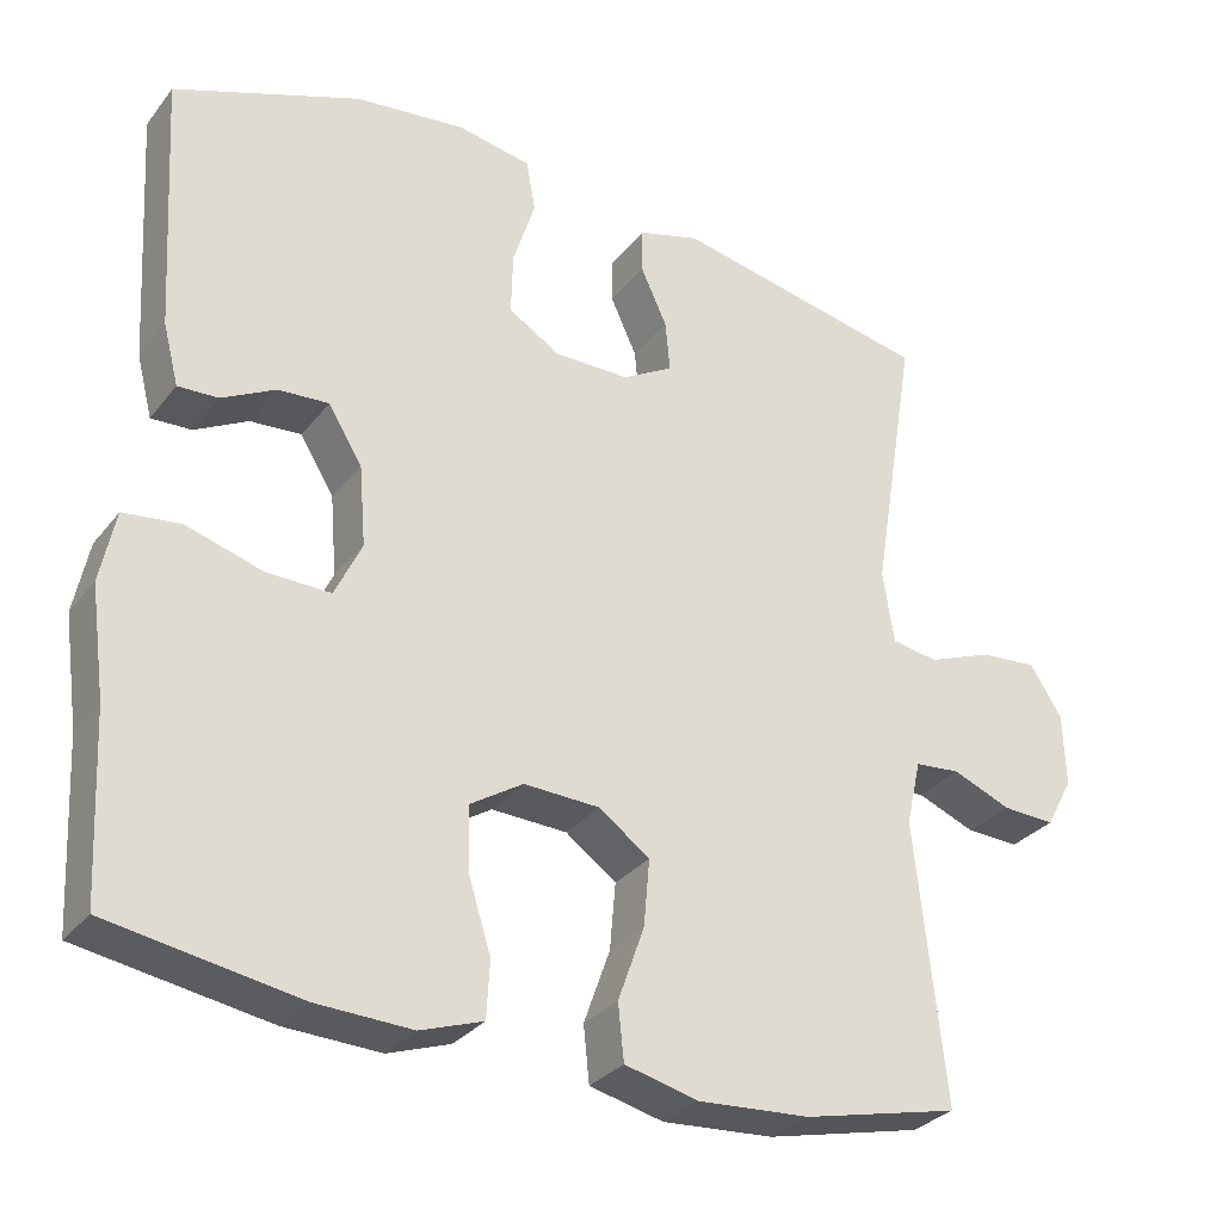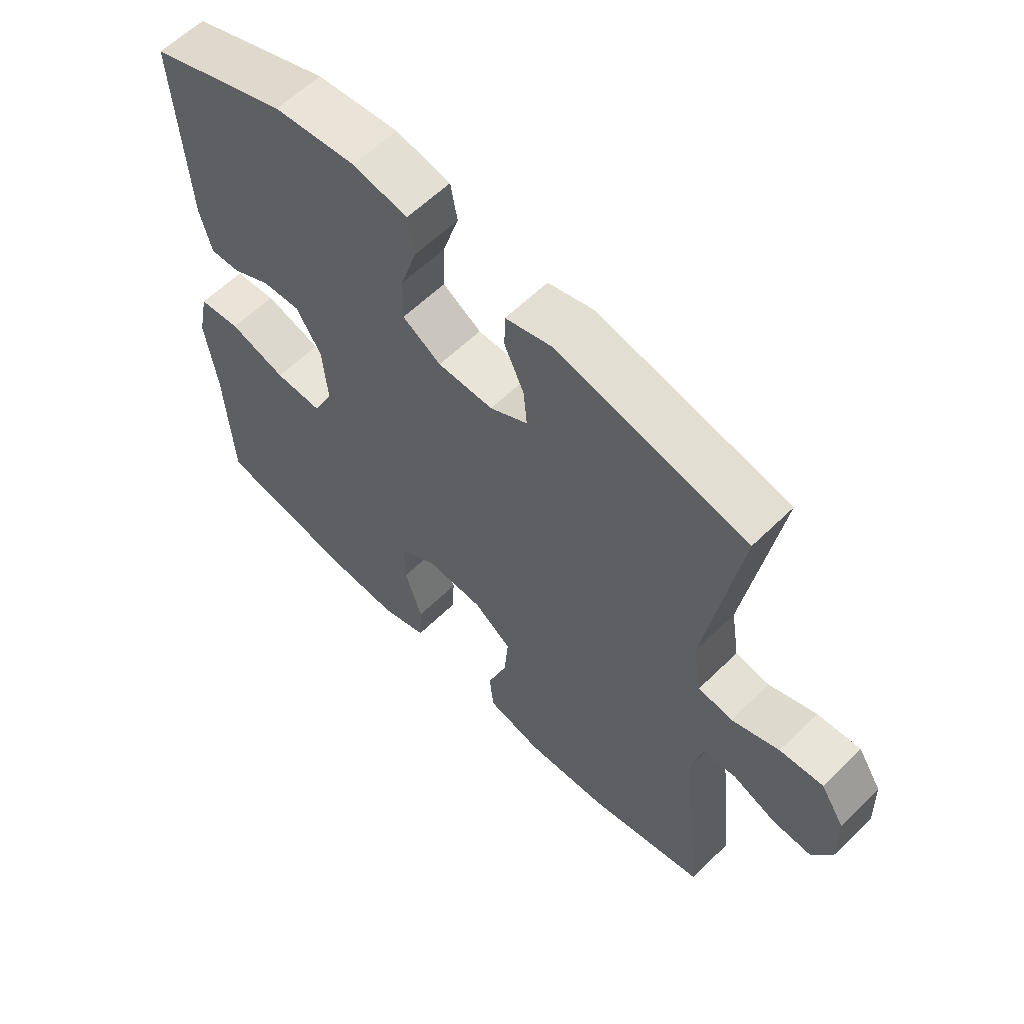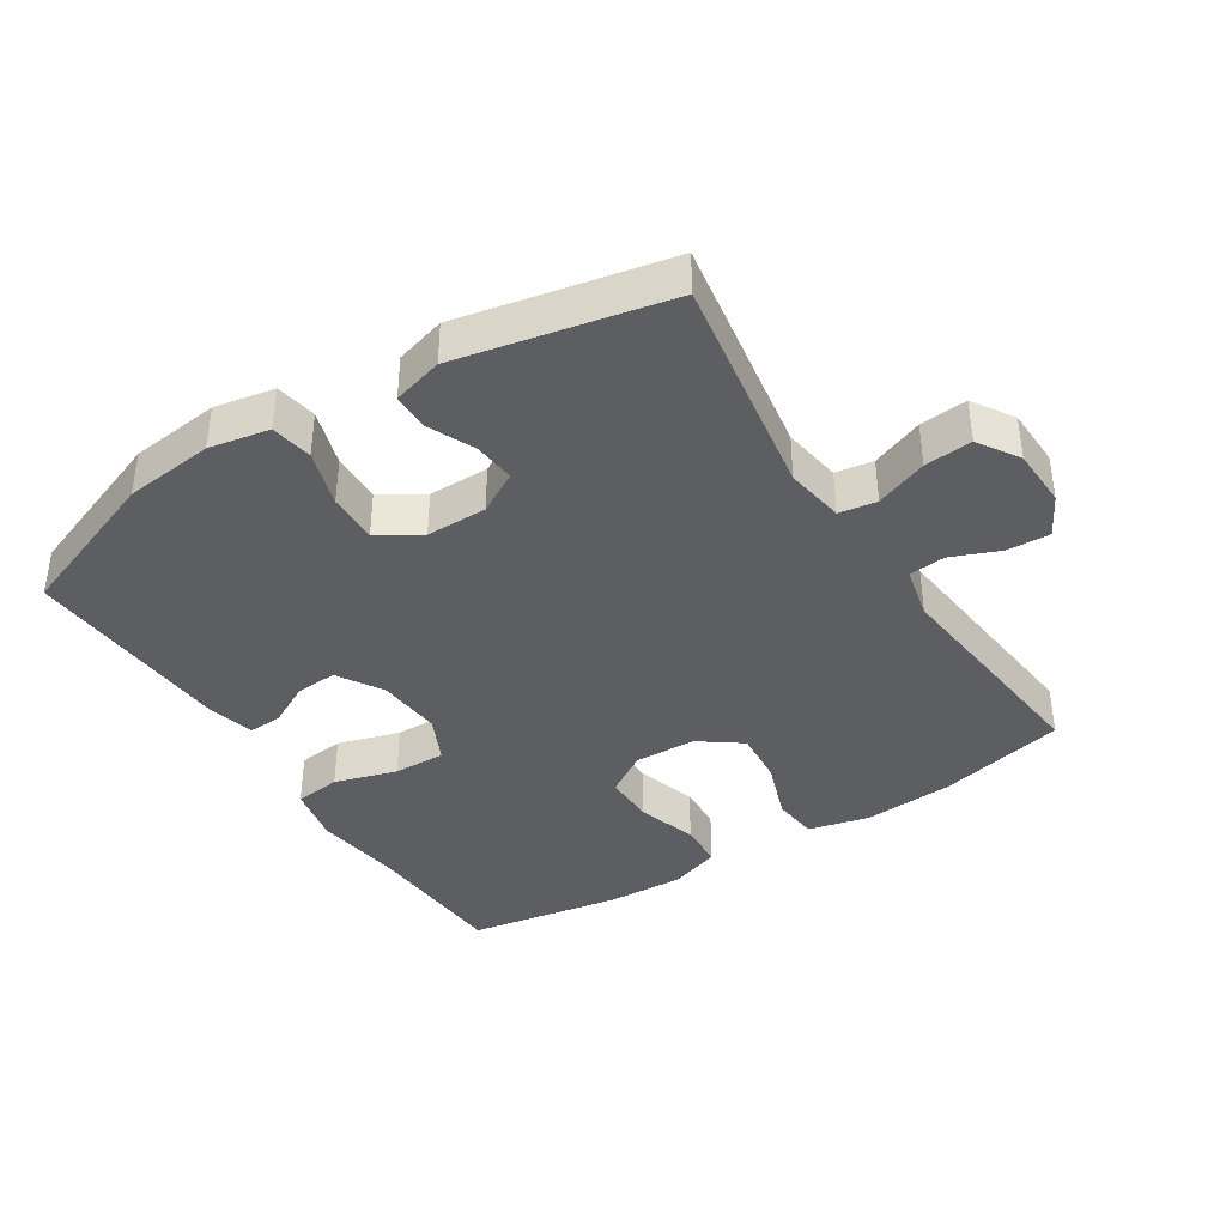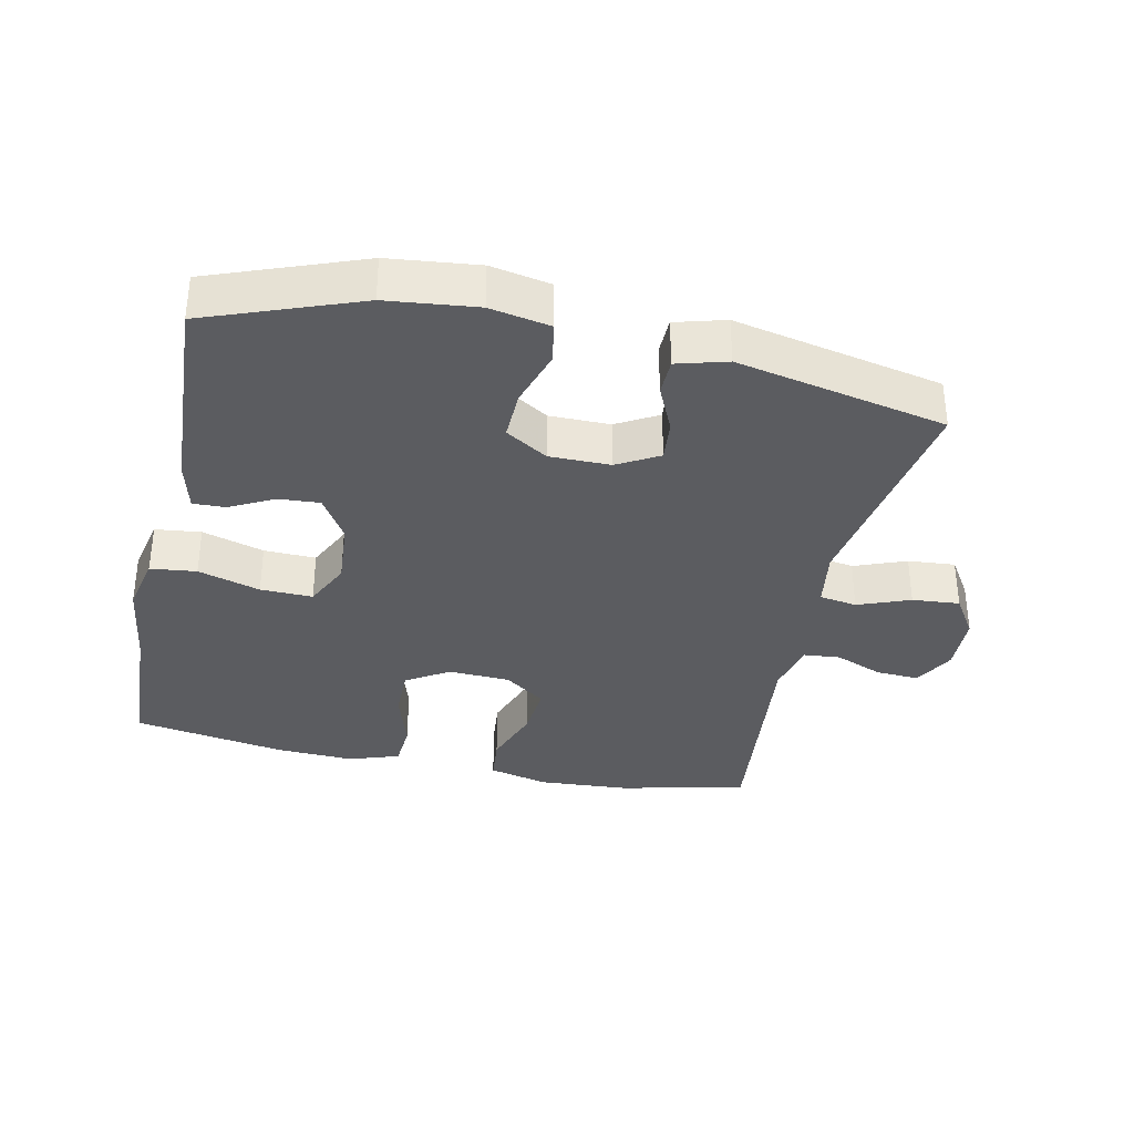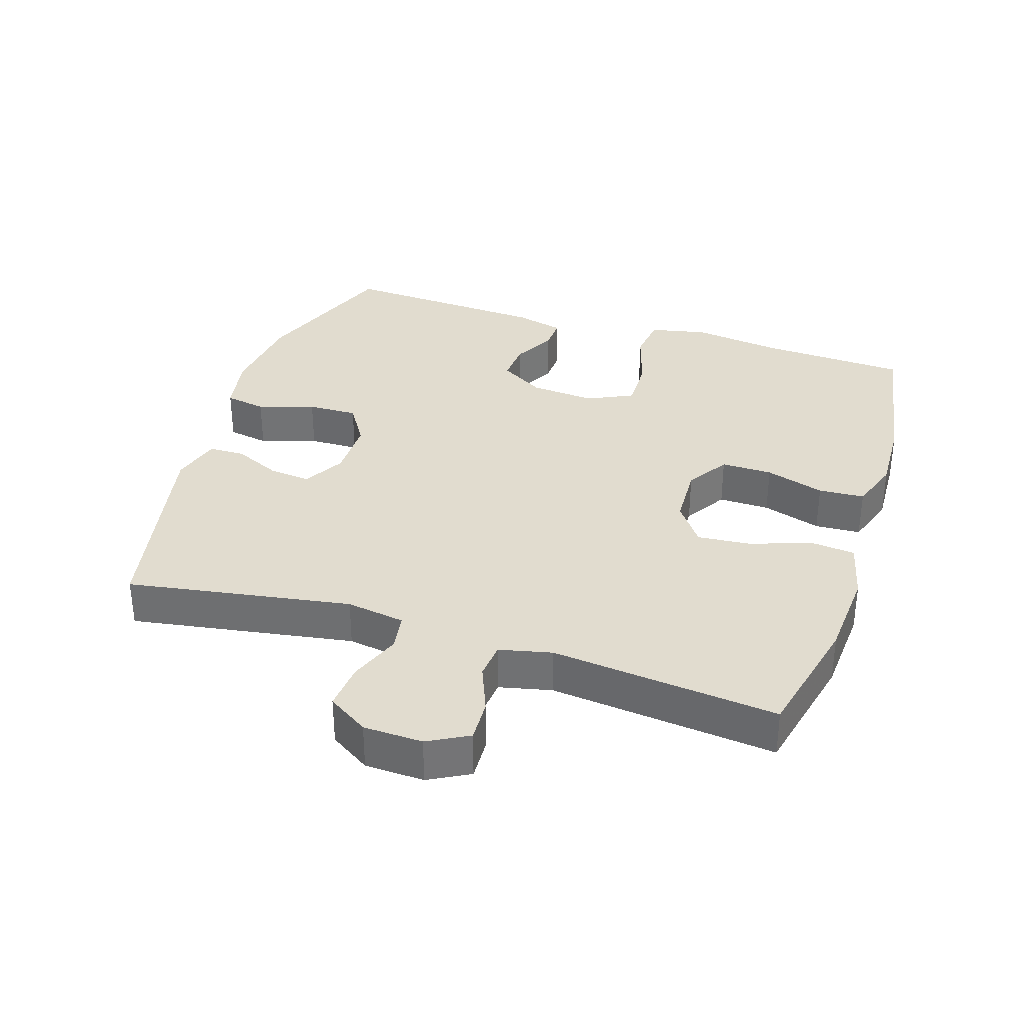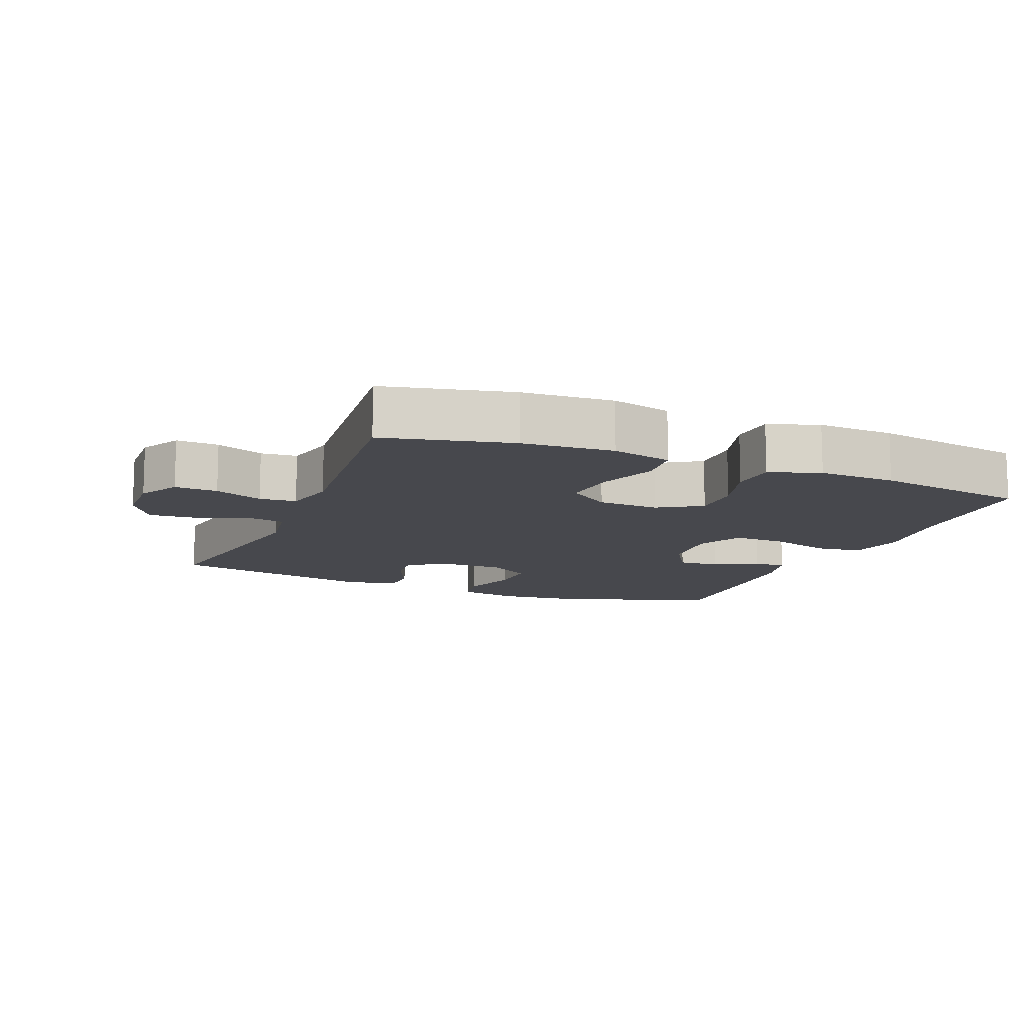
<metadata>
{"format":"obj","ext":"obj","renderer":"f3d","projection":"perspective","resolution":1024,"background":"white","views":[{"elev":-30.4,"azim":-30.9,"up":"+Z"},{"elev":60.2,"azim":45.1,"up":"+Z"},{"elev":-39.2,"azim":32.5,"up":"+Y"},{"elev":-34.8,"azim":-12.2,"up":"+Y"},{"elev":34.2,"azim":107.8,"up":"+Y"},{"elev":-11.9,"azim":157.8,"up":"+Y"}]}
</metadata>
<code>
v -0.5 0.07 0.5
v -0.273 0.07 0.585
v -0.139 0.07 0.6
v -0.049 0.07 0.583
v -0.038 0.07 0.521
v -0.065 0.07 0.436
v -0.067 0.07 0.361
v -0.004 0.07 0.322
v 0.087 0.07 0.322
v 0.149 0.07 0.357
v 0.143 0.07 0.419
v 0.111 0.07 0.489
v 0.112 0.07 0.544
v 0.187 0.07 0.565
v 0.5 0.07 0.5
v 0.445 0.07 0.164
v 0.459 0.07 0.076
v 0.515 0.07 0.067
v 0.593 0.07 0.097
v 0.664 0.07 0.103
v 0.703 0.07 0.042
v 0.706 0.07 -0.047
v 0.673 0.07 -0.108
v 0.609 0.07 -0.105
v 0.537 0.07 -0.076
v 0.482 0.07 -0.081
v 0.464 0.07 -0.16
v 0.5 0.07 -0.5
v 0.309 0.07 -0.544
v 0.173 0.07 -0.553
v 0.083 0.07 -0.531
v 0.076 0.07 -0.463
v 0.108 0.07 -0.373
v 0.115 0.07 -0.292
v 0.053 0.07 -0.247
v -0.039 0.07 -0.243
v -0.103 0.07 -0.283
v -0.102 0.07 -0.36
v -0.074 0.07 -0.449
v -0.078 0.07 -0.518
v -0.154 0.07 -0.544
v -0.27 0.07 -0.539
v -0.5 0.07 -0.5
v -0.511 0.07 -0.278
v -0.529 0.07 -0.146
v -0.511 0.07 -0.059
v -0.442 0.07 -0.051
v -0.349 0.07 -0.079
v -0.271 0.07 -0.081
v -0.238 0.07 -0.012
v -0.246 0.07 0.086
v -0.287 0.07 0.153
v -0.349 0.07 0.149
v -0.414 0.07 0.115
v -0.463 0.07 0.113
v -0.482 0.07 0.187
v -0.5 0 0.5
v -0.273 0 0.585
v -0.139 0 0.6
v -0.049 0 0.583
v -0.038 0 0.521
v -0.065 0 0.436
v -0.067 0 0.361
v -0.004 0 0.322
v 0.087 0 0.322
v 0.149 0 0.357
v 0.143 0 0.419
v 0.111 0 0.489
v 0.112 0 0.544
v 0.187 0 0.565
v 0.5 0 0.5
v 0.445 0 0.164
v 0.459 0 0.076
v 0.515 0 0.067
v 0.593 0 0.097
v 0.664 0 0.103
v 0.703 0 0.042
v 0.706 0 -0.047
v 0.673 0 -0.108
v 0.609 0 -0.105
v 0.537 0 -0.076
v 0.482 0 -0.081
v 0.464 0 -0.16
v 0.5 0 -0.5
v 0.309 0 -0.544
v 0.173 0 -0.553
v 0.083 0 -0.531
v 0.076 0 -0.463
v 0.108 0 -0.373
v 0.115 0 -0.292
v 0.053 0 -0.247
v -0.039 0 -0.243
v -0.103 0 -0.283
v -0.102 0 -0.36
v -0.074 0 -0.449
v -0.078 0 -0.518
v -0.154 0 -0.544
v -0.27 0 -0.539
v -0.5 0 -0.5
v -0.511 0 -0.278
v -0.529 0 -0.146
v -0.511 0 -0.059
v -0.442 0 -0.051
v -0.349 0 -0.079
v -0.271 0 -0.081
v -0.238 0 -0.012
v -0.246 0 0.086
v -0.287 0 0.153
v -0.349 0 0.149
v -0.414 0 0.115
v -0.463 0 0.113
v -0.482 0 0.187
f 4 5 6
f 3 4 6
f 2 3 6
f 1 2 6
f 56 1 6
f 55 56 6
f 54 55 6
f 53 54 6
f 52 53 6 7
f 51 52 7 8
f 50 51 8 9
f 49 50 9 10
f 46 47 48
f 45 46 48
f 44 45 48
f 44 48 49
f 43 44 49
f 42 43 49
f 41 42 49
f 40 41 49
f 39 40 49
f 38 39 49
f 37 38 49
f 36 37 49 10
f 31 32 33
f 30 31 33
f 29 30 33
f 28 29 33
f 27 28 33
f 26 27 33 34
f 23 24 25
f 22 23 25
f 21 22 25
f 20 21 25
f 19 20 25
f 18 19 25
f 17 18 25 26
f 26 34 35
f 17 26 35
f 16 17 35
f 14 15 16
f 13 14 16
f 12 13 16
f 11 12 16
f 16 35 36 10
f 10 11 16
f 62 61 60
f 62 60 59
f 62 59 58
f 62 58 57
f 62 57 112
f 62 112 111
f 62 111 110
f 62 110 109
f 63 62 109 108
f 64 63 108 107
f 65 64 107 106
f 66 65 106 105
f 104 103 102
f 104 102 101
f 104 101 100
f 105 104 100
f 105 100 99
f 105 99 98
f 105 98 97
f 105 97 96
f 105 96 95
f 105 95 94
f 105 94 93
f 66 105 93 92
f 89 88 87
f 89 87 86
f 89 86 85
f 89 85 84
f 89 84 83
f 90 89 83 82
f 81 80 79
f 81 79 78
f 81 78 77
f 81 77 76
f 81 76 75
f 81 75 74
f 82 81 74 73
f 91 90 82
f 91 82 73
f 91 73 72
f 72 71 70
f 72 70 69
f 72 69 68
f 72 68 67
f 66 92 91 72
f 72 67 66
f 1 57 58 2
f 2 58 59 3
f 3 59 60 4
f 4 60 61 5
f 5 61 62 6
f 6 62 63 7
f 7 63 64 8
f 8 64 65 9
f 9 65 66 10
f 10 66 67 11
f 11 67 68 12
f 12 68 69 13
f 13 69 70 14
f 14 70 71 15
f 15 71 72 16
f 16 72 73 17
f 17 73 74 18
f 18 74 75 19
f 19 75 76 20
f 20 76 77 21
f 21 77 78 22
f 22 78 79 23
f 23 79 80 24
f 24 80 81 25
f 25 81 82 26
f 26 82 83 27
f 27 83 84 28
f 28 84 85 29
f 29 85 86 30
f 30 86 87 31
f 31 87 88 32
f 32 88 89 33
f 33 89 90 34
f 34 90 91 35
f 35 91 92 36
f 36 92 93 37
f 37 93 94 38
f 38 94 95 39
f 39 95 96 40
f 40 96 97 41
f 41 97 98 42
f 42 98 99 43
f 43 99 100 44
f 44 100 101 45
f 45 101 102 46
f 46 102 103 47
f 47 103 104 48
f 48 104 105 49
f 49 105 106 50
f 50 106 107 51
f 51 107 108 52
f 52 108 109 53
f 53 109 110 54
f 54 110 111 55
f 55 111 112 56
f 56 112 57 1

</code>
